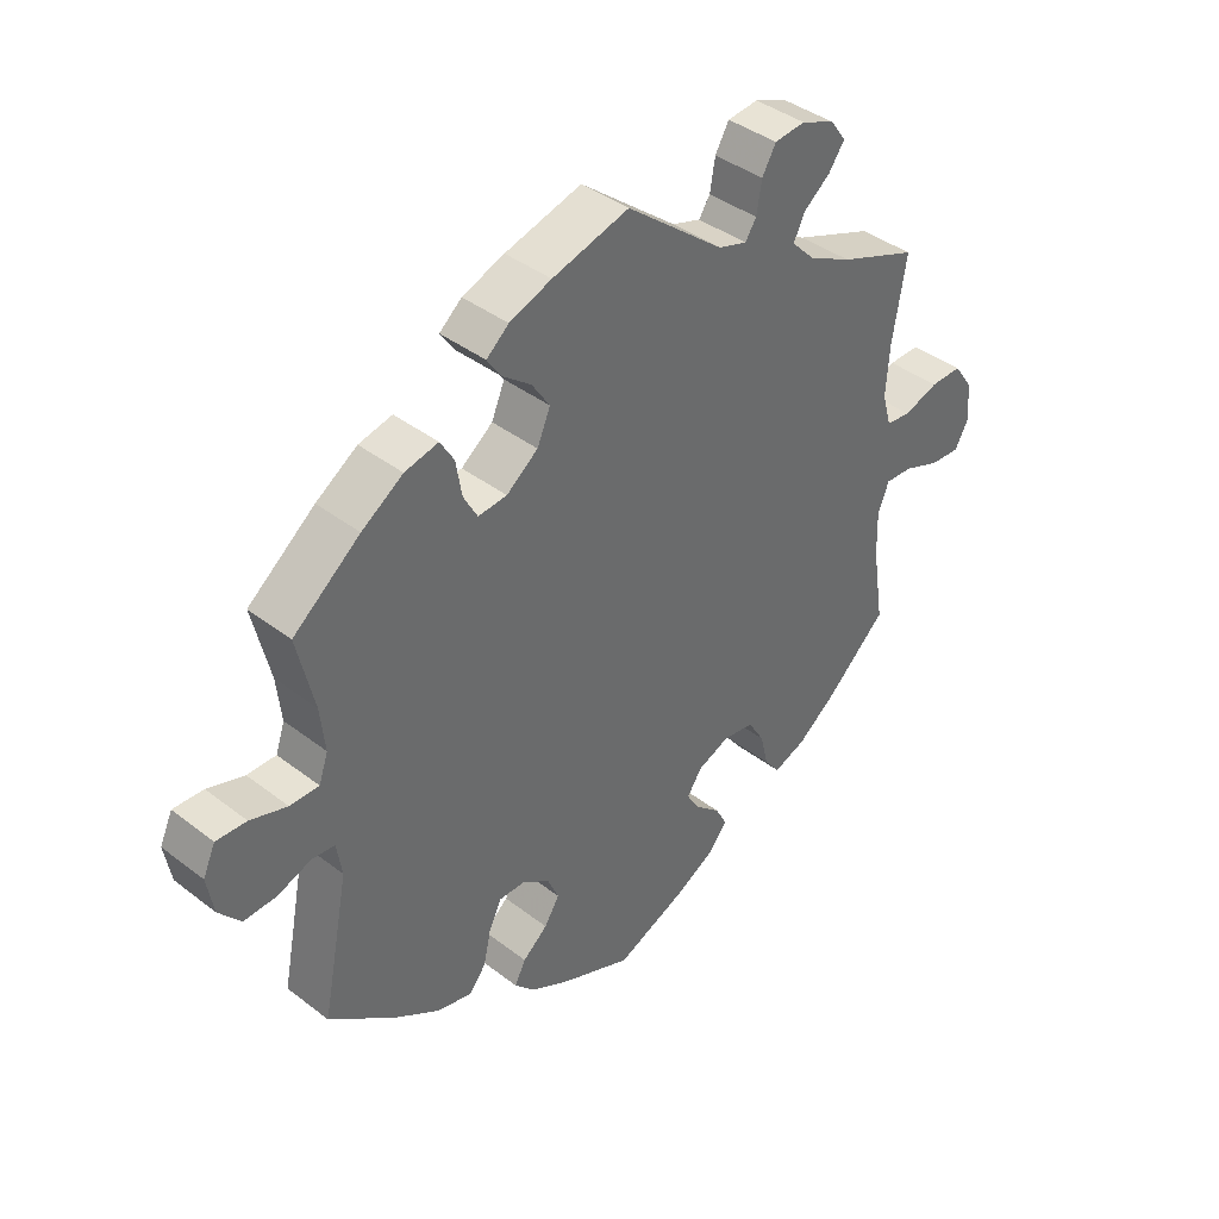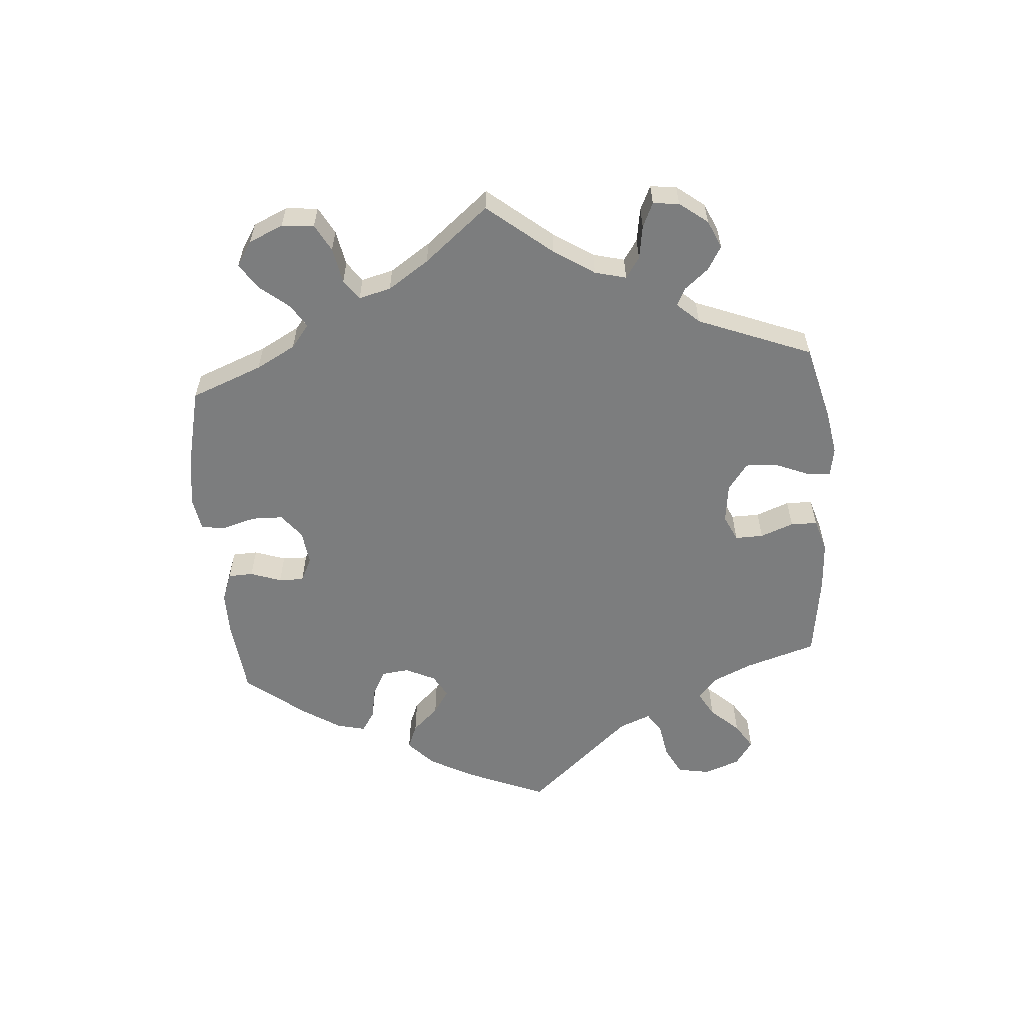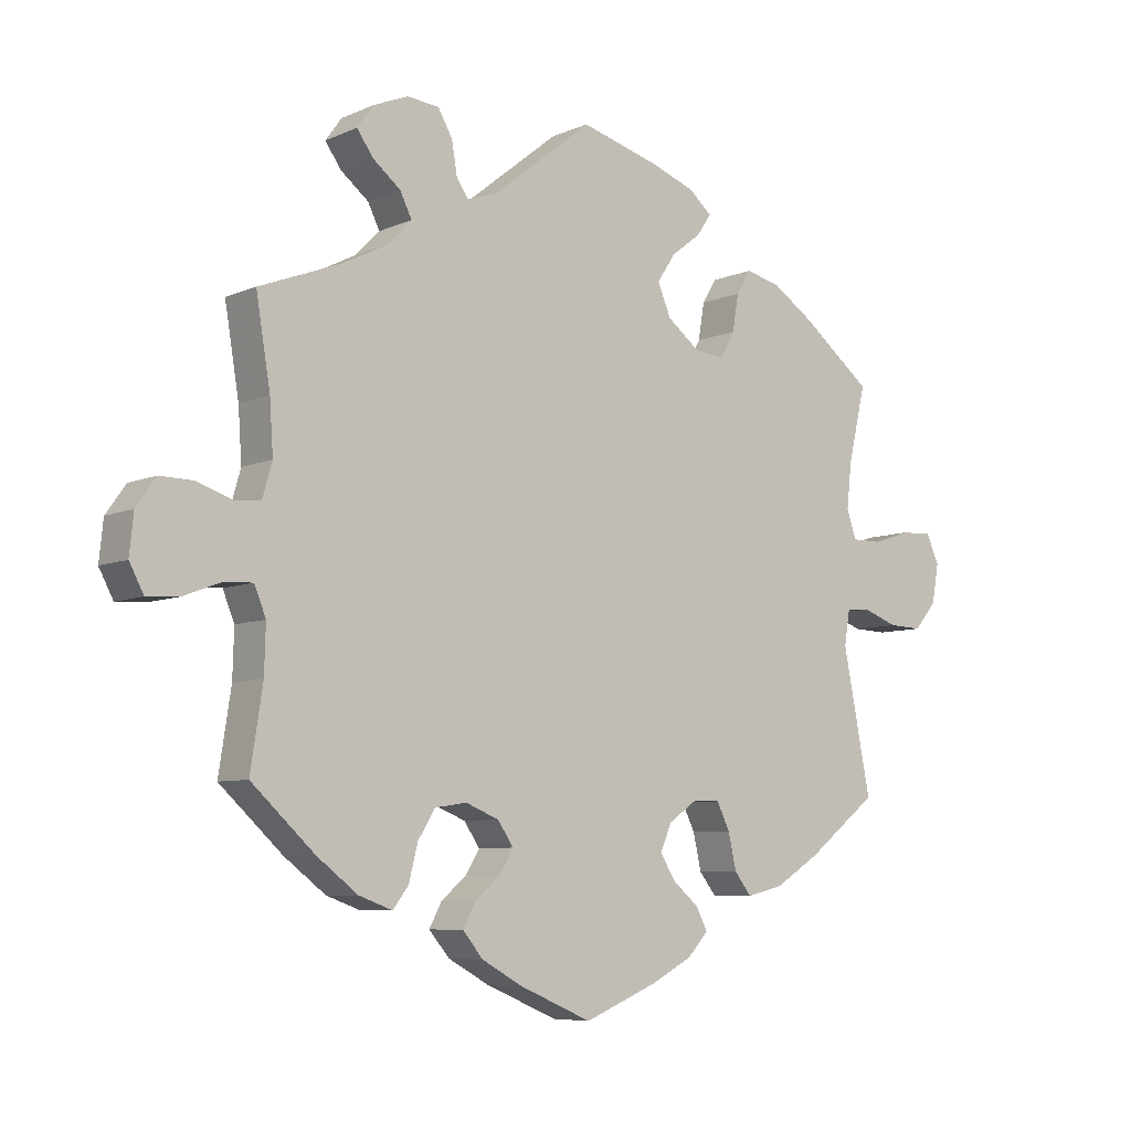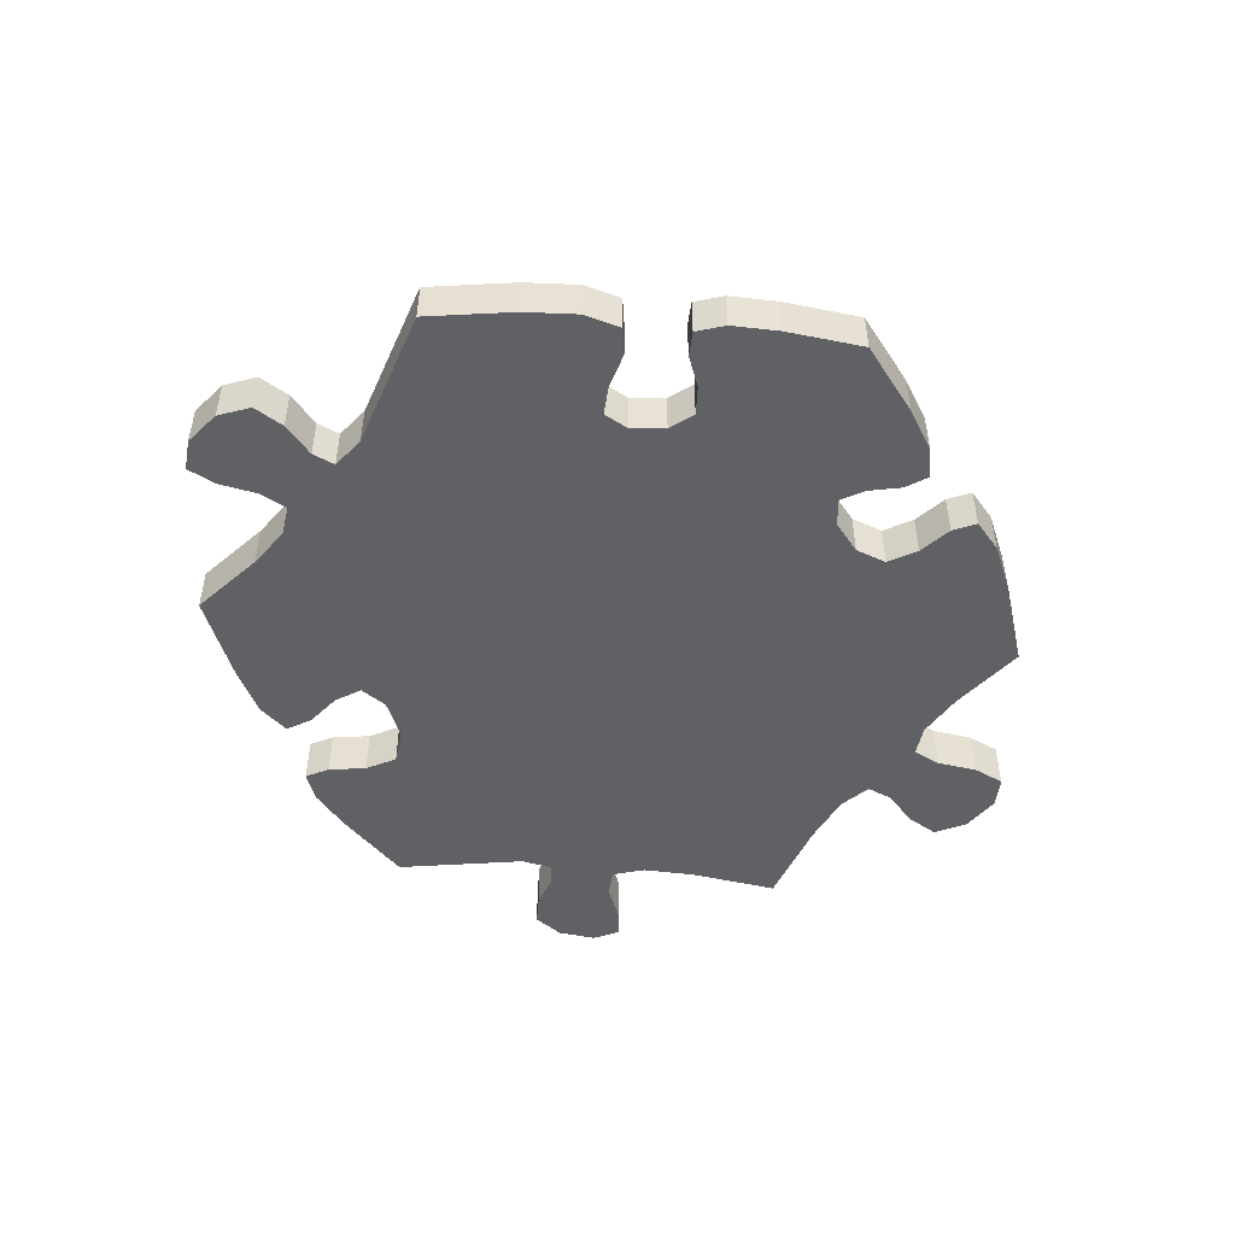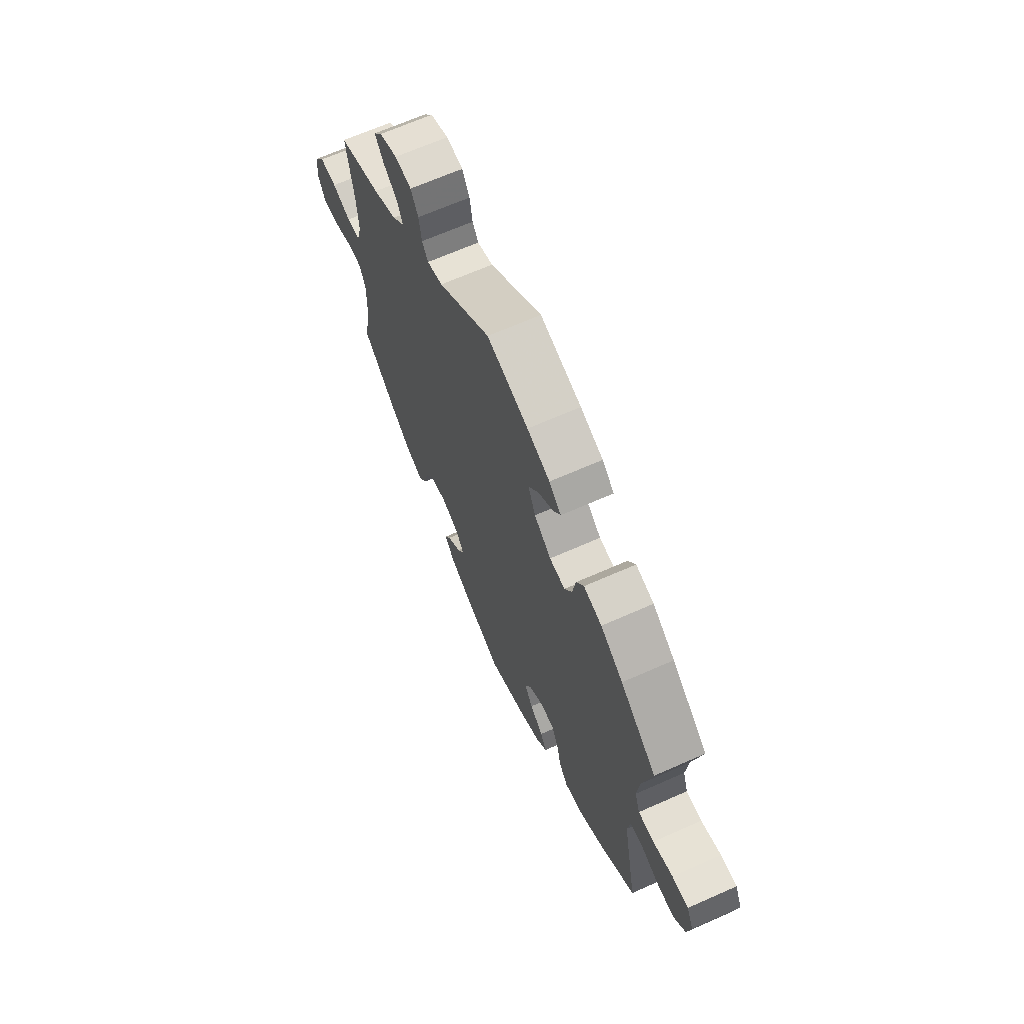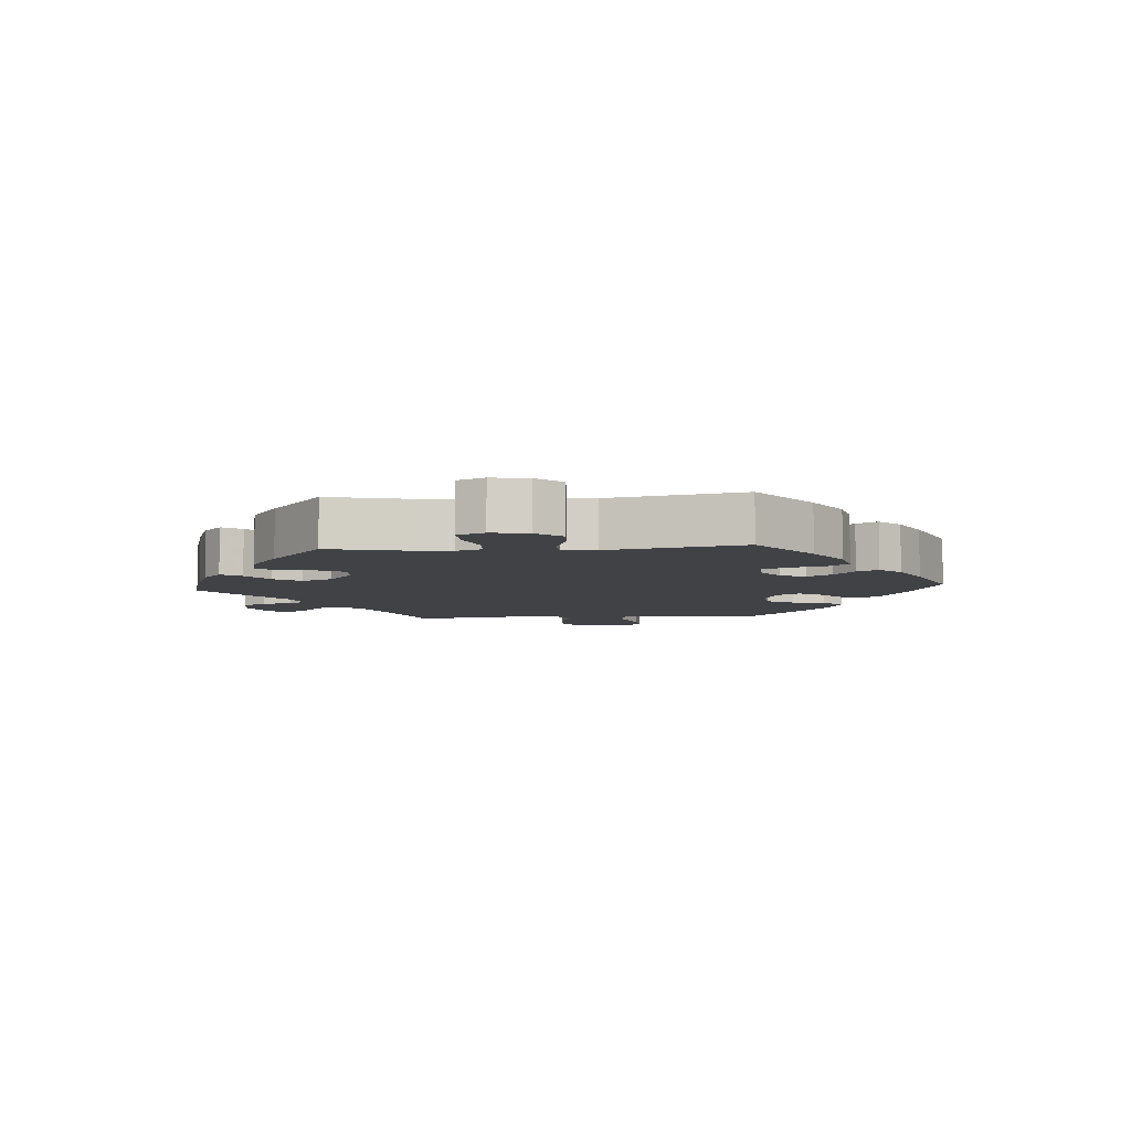
<metadata>
{"format":"obj","ext":"obj","renderer":"f3d","projection":"perspective","resolution":1024,"background":"white","views":[{"elev":40.0,"azim":133.5,"up":"+Z"},{"elev":-59.0,"azim":-55.5,"up":"+Y"},{"elev":-7.0,"azim":-38.6,"up":"+Z"},{"elev":-50.0,"azim":145.3,"up":"+Y"},{"elev":66.6,"azim":66.0,"up":"+Z"},{"elev":-6.7,"azim":94.4,"up":"+Y"}]}
</metadata>
<code>
v -0.381 0.07 0.335
v -0.314 0.07 0.369
v -0.279 0.07 0.405
v -0.296 0.07 0.44
v -0.337 0.07 0.473
v -0.361 0.07 0.507
v -0.337 0.07 0.54
v -0.286 0.07 0.561
v -0.239 0.07 0.556
v -0.218 0.07 0.519
v -0.21 0.07 0.472
v -0.193 0.07 0.446
v -0.149 0.07 0.46
v -0.001 0.07 0.578
v 0.116 0.07 0.545
v 0.18 0.07 0.521
v 0.214 0.07 0.492
v 0.193 0.07 0.461
v 0.149 0.07 0.427
v 0.122 0.07 0.386
v 0.142 0.07 0.339
v 0.19 0.07 0.302
v 0.234 0.07 0.298
v 0.255 0.07 0.336
v 0.264 0.07 0.39
v 0.285 0.07 0.425
v 0.336 0.07 0.413
v 0.399 0.07 0.371
v 0.501 0.07 0.29
v 0.475 0.07 0.178
v 0.468 0.07 0.112
v 0.482 0.07 0.071
v 0.526 0.07 0.071
v 0.582 0.07 0.089
v 0.628 0.07 0.091
v 0.647 0.07 0.049
v 0.637 0.07 -0.008
v 0.604 0.07 -0.047
v 0.555 0.07 -0.045
v 0.503 0.07 -0.026
v 0.468 0.07 -0.029
v 0.46 0.07 -0.08
v 0.501 0.07 -0.288
v 0.398 0.07 -0.368
v 0.331 0.07 -0.41
v 0.277 0.07 -0.423
v 0.252 0.07 -0.391
v 0.24 0.07 -0.338
v 0.221 0.07 -0.299
v 0.181 0.07 -0.299
v 0.139 0.07 -0.328
v 0.122 0.07 -0.367
v 0.145 0.07 -0.404
v 0.183 0.07 -0.436
v 0.2 0.07 -0.469
v 0.169 0.07 -0.502
v 0.108 0.07 -0.534
v 0.001 0.07 -0.578
v -0.106 0.07 -0.532
v -0.165 0.07 -0.499
v -0.195 0.07 -0.463
v -0.177 0.07 -0.429
v -0.139 0.07 -0.396
v -0.119 0.07 -0.363
v -0.142 0.07 -0.329
v -0.191 0.07 -0.309
v -0.238 0.07 -0.316
v -0.263 0.07 -0.357
v -0.276 0.07 -0.409
v -0.299 0.07 -0.439
v -0.348 0.07 -0.421
v -0.408 0.07 -0.375
v -0.501 0.07 -0.289
v -0.483 0.07 -0.172
v -0.481 0.07 -0.103
v -0.498 0.07 -0.061
v -0.54 0.07 -0.063
v -0.595 0.07 -0.084
v -0.642 0.07 -0.087
v -0.663 0.07 -0.047
v -0.657 0.07 0.011
v -0.628 0.07 0.052
v -0.58 0.07 0.051
v -0.527 0.07 0.033
v -0.489 0.07 0.037
v -0.475 0.07 0.086
v -0.48 0.07 0.162
v -0.501 0.07 0.289
v -0.381 0 0.335
v -0.314 0 0.369
v -0.279 0 0.405
v -0.296 0 0.44
v -0.337 0 0.473
v -0.361 0 0.507
v -0.337 0 0.54
v -0.286 0 0.561
v -0.239 0 0.556
v -0.218 0 0.519
v -0.21 0 0.472
v -0.193 0 0.446
v -0.149 0 0.46
v -0.001 0 0.578
v 0.116 0 0.545
v 0.18 0 0.521
v 0.214 0 0.492
v 0.193 0 0.461
v 0.149 0 0.427
v 0.122 0 0.386
v 0.142 0 0.339
v 0.19 0 0.302
v 0.234 0 0.298
v 0.255 0 0.336
v 0.264 0 0.39
v 0.285 0 0.425
v 0.336 0 0.413
v 0.399 0 0.371
v 0.501 0 0.29
v 0.475 0 0.178
v 0.468 0 0.112
v 0.482 0 0.071
v 0.526 0 0.071
v 0.582 0 0.089
v 0.628 0 0.091
v 0.647 0 0.049
v 0.637 0 -0.008
v 0.604 0 -0.047
v 0.555 0 -0.045
v 0.503 0 -0.026
v 0.468 0 -0.029
v 0.46 0 -0.08
v 0.501 0 -0.288
v 0.398 0 -0.368
v 0.331 0 -0.41
v 0.277 0 -0.423
v 0.252 0 -0.391
v 0.24 0 -0.338
v 0.221 0 -0.299
v 0.181 0 -0.299
v 0.139 0 -0.328
v 0.122 0 -0.367
v 0.145 0 -0.404
v 0.183 0 -0.436
v 0.2 0 -0.469
v 0.169 0 -0.502
v 0.108 0 -0.534
v 0.001 0 -0.578
v -0.106 0 -0.532
v -0.165 0 -0.499
v -0.195 0 -0.463
v -0.177 0 -0.429
v -0.139 0 -0.396
v -0.119 0 -0.363
v -0.142 0 -0.329
v -0.191 0 -0.309
v -0.238 0 -0.316
v -0.263 0 -0.357
v -0.276 0 -0.409
v -0.299 0 -0.439
v -0.348 0 -0.421
v -0.408 0 -0.375
v -0.501 0 -0.289
v -0.483 0 -0.172
v -0.481 0 -0.103
v -0.498 0 -0.061
v -0.54 0 -0.063
v -0.595 0 -0.084
v -0.642 0 -0.087
v -0.663 0 -0.047
v -0.657 0 0.011
v -0.628 0 0.052
v -0.58 0 0.051
v -0.527 0 0.033
v -0.489 0 0.037
v -0.475 0 0.086
v -0.48 0 0.162
v -0.501 0 0.289
f 87 88 1
f 86 87 1 2
f 85 86 2 3
f 81 82 83 84
f 81 84 85
f 80 81 85
f 77 78 79 80
f 76 77 80 85
f 75 76 85 3
f 71 72 73 74
f 71 74 75 3
f 68 69 70 71
f 67 68 71 3
f 60 61 62 63
f 60 63 64
f 59 60 64
f 58 59 64
f 57 58 64
f 56 57 64 65
f 53 54 55 56
f 52 53 56 65
f 45 46 47 48
f 45 48 49
f 42 43 44 45
f 41 42 45 49
f 37 38 39 40
f 37 40 41
f 36 37 41
f 33 34 35 36
f 32 33 36 41
f 31 32 41 49
f 27 28 29 30
f 24 25 26 27
f 23 24 27 30
f 22 23 30 31
f 16 17 18 19
f 16 19 20
f 13 14 15 16
f 12 13 16 20
f 8 9 10 11
f 8 11 12
f 7 8 12
f 4 5 6 7
f 3 4 7 12
f 66 67 3 12
f 51 52 65 66
f 50 51 66 12
f 22 31 49 50
f 21 22 50 12
f 12 20 21
f 89 176 175
f 90 89 175 174
f 91 90 174 173
f 172 171 170 169
f 173 172 169
f 173 169 168
f 168 167 166 165
f 173 168 165 164
f 91 173 164 163
f 162 161 160 159
f 91 163 162 159
f 159 158 157 156
f 91 159 156 155
f 151 150 149 148
f 152 151 148
f 152 148 147
f 152 147 146
f 152 146 145
f 153 152 145 144
f 144 143 142 141
f 153 144 141 140
f 136 135 134 133
f 137 136 133
f 133 132 131 130
f 137 133 130 129
f 128 127 126 125
f 129 128 125
f 129 125 124
f 124 123 122 121
f 129 124 121 120
f 137 129 120 119
f 118 117 116 115
f 115 114 113 112
f 118 115 112 111
f 119 118 111 110
f 107 106 105 104
f 108 107 104
f 104 103 102 101
f 108 104 101 100
f 99 98 97 96
f 100 99 96
f 100 96 95
f 95 94 93 92
f 100 95 92 91
f 100 91 155 154
f 154 153 140 139
f 100 154 139 138
f 138 137 119 110
f 100 138 110 109
f 109 108 100
f 1 89 90 2
f 2 90 91 3
f 3 91 92 4
f 4 92 93 5
f 5 93 94 6
f 6 94 95 7
f 7 95 96 8
f 8 96 97 9
f 9 97 98 10
f 10 98 99 11
f 11 99 100 12
f 12 100 101 13
f 13 101 102 14
f 14 102 103 15
f 15 103 104 16
f 16 104 105 17
f 17 105 106 18
f 18 106 107 19
f 19 107 108 20
f 20 108 109 21
f 21 109 110 22
f 22 110 111 23
f 23 111 112 24
f 24 112 113 25
f 25 113 114 26
f 26 114 115 27
f 27 115 116 28
f 28 116 117 29
f 29 117 118 30
f 30 118 119 31
f 31 119 120 32
f 32 120 121 33
f 33 121 122 34
f 34 122 123 35
f 35 123 124 36
f 36 124 125 37
f 37 125 126 38
f 38 126 127 39
f 39 127 128 40
f 40 128 129 41
f 41 129 130 42
f 42 130 131 43
f 43 131 132 44
f 44 132 133 45
f 45 133 134 46
f 46 134 135 47
f 47 135 136 48
f 48 136 137 49
f 49 137 138 50
f 50 138 139 51
f 51 139 140 52
f 52 140 141 53
f 53 141 142 54
f 54 142 143 55
f 55 143 144 56
f 56 144 145 57
f 57 145 146 58
f 58 146 147 59
f 59 147 148 60
f 60 148 149 61
f 61 149 150 62
f 62 150 151 63
f 63 151 152 64
f 64 152 153 65
f 65 153 154 66
f 66 154 155 67
f 67 155 156 68
f 68 156 157 69
f 69 157 158 70
f 70 158 159 71
f 71 159 160 72
f 72 160 161 73
f 73 161 162 74
f 74 162 163 75
f 75 163 164 76
f 76 164 165 77
f 77 165 166 78
f 78 166 167 79
f 79 167 168 80
f 80 168 169 81
f 81 169 170 82
f 82 170 171 83
f 83 171 172 84
f 84 172 173 85
f 85 173 174 86
f 86 174 175 87
f 87 175 176 88
f 88 176 89 1

</code>
